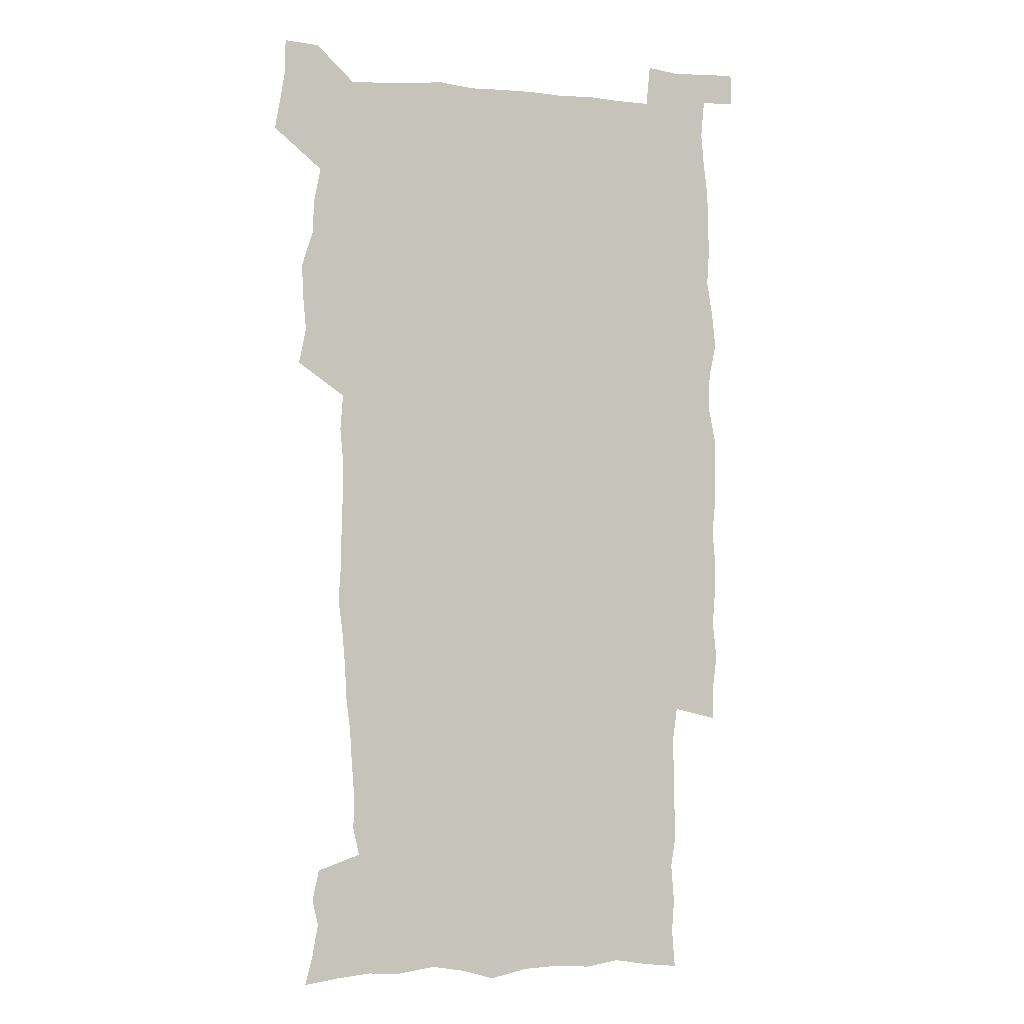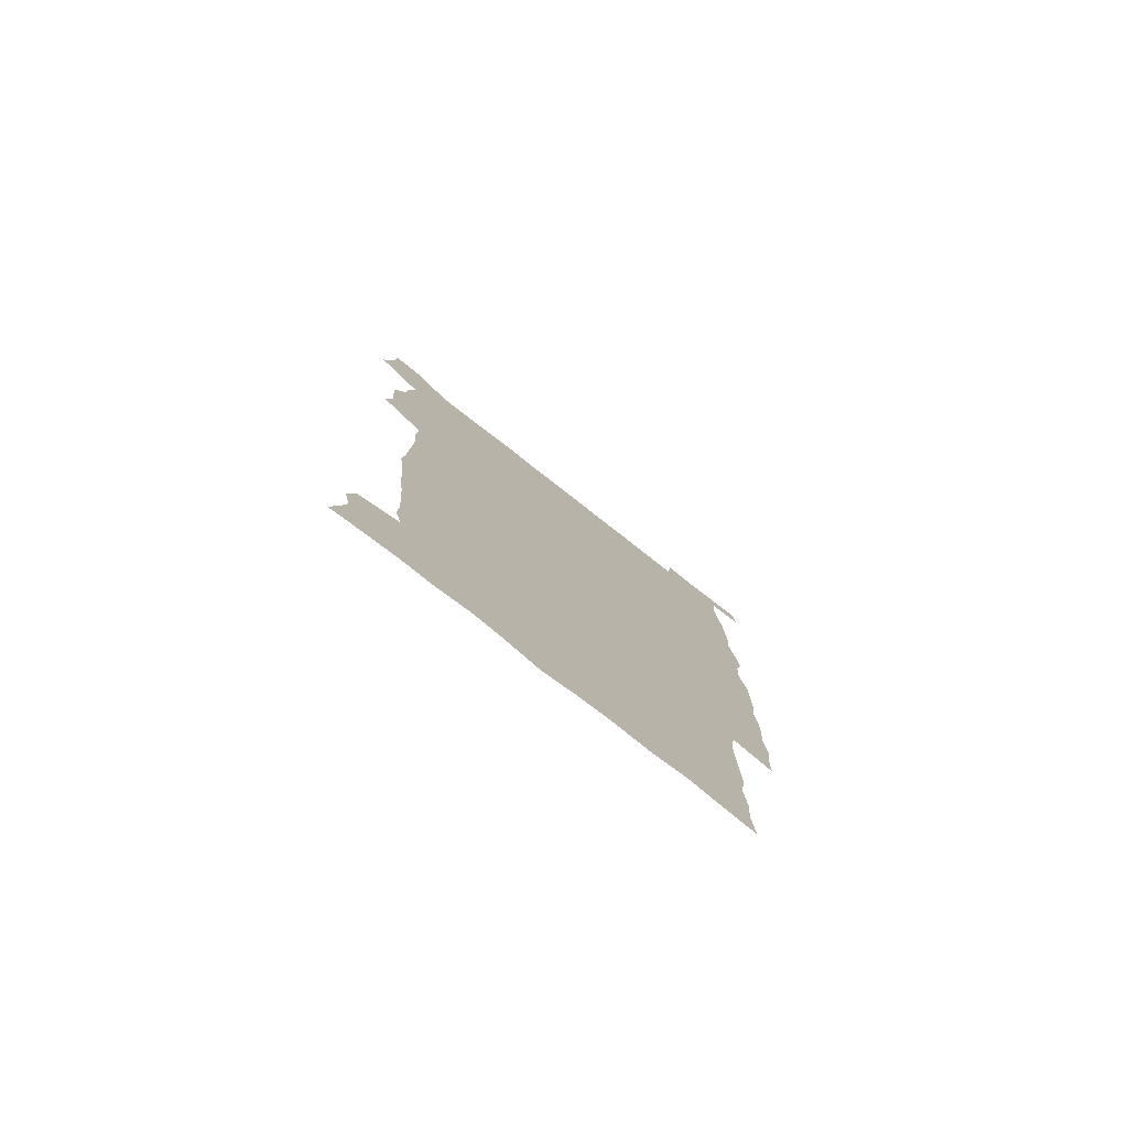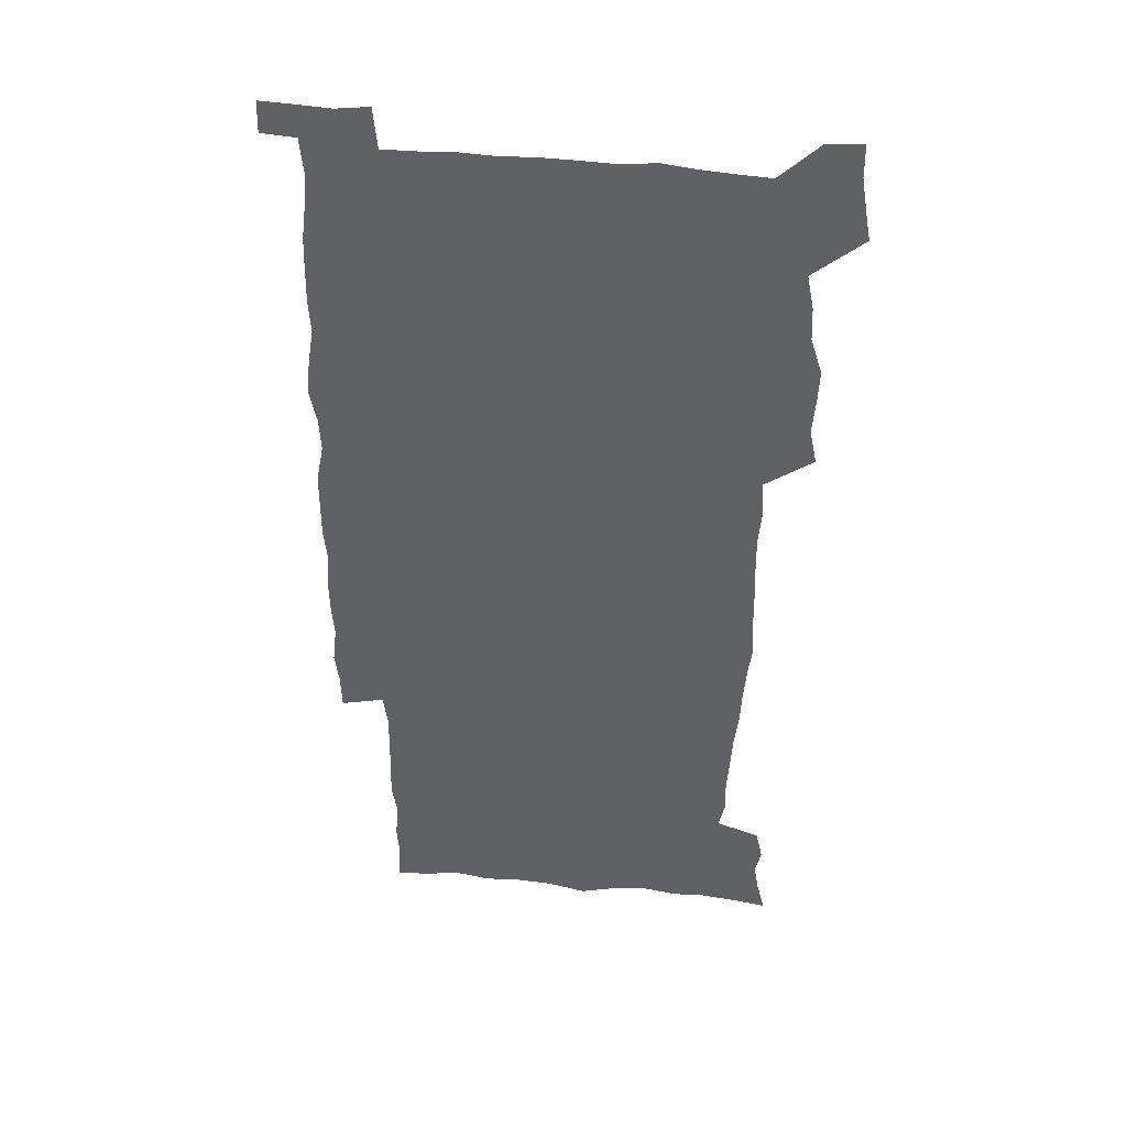
<metadata>
{"format":"obj","ext":"obj","renderer":"f3d","projection":"perspective","resolution":1024,"background":"white","views":[{"elev":-2.3,"azim":-18.6,"up":"+Y"},{"elev":-79.1,"azim":-38.0,"up":"+Y"},{"elev":42.2,"azim":-172.9,"up":"+Y"}]}
</metadata>
<code>
v 443.7 558.6 0
v 446.2 572.5 0
v 448.4 586.2 0
v 448.5 600.3 0
v 459.8 160.7 0
v 463.3 174.7 0
v 465.6 188.1 0
v 463.1 199.2 0
v 466 213 0
v 455.6 448.9 0
v 458.8 464.6 0
v 457.5 479.7 0
v 456.9 494.7 0
v 461.9 510.5 0
v 462.5 525.6 0
v 465.5 540.6 0
v 464.2 555.9 0
v 465 570.2 0
v 465 584.5 0
v 464 599.2 0
v 475 162.8 0
v 479.6 177.8 0
v 483.5 192.4 0
v 481 203.6 0
v 485.1 219.4 0
v 482.4 231.5 0
v 482.7 247 0
v 481.6 262 0
v 480.7 277.4 0
v 478.9 292.4 0
v 478.1 307.9 0
v 476.8 323.1 0
v 475 338.1 0
v 476 354.4 0
v 476.3 370.4 0
v 476.8 386.5 0
v 477 402.5 0
v 475.5 418.2 0
v 476.7 434.2 0
v 475.4 449.6 0
v 477.7 465 0
v 475.7 480.2 0
v 479 495.4 0
v 480.1 510.2 0
v 479.3 524.9 0
v 482.6 539.5 0
v 481.2 554.6 0
v 480.6 569.3 0
v 480.8 583.3 0
v 490.1 164.2 0
v 494.3 179.6 0
v 495.3 192.7 0
v 497.2 207.3 0
v 500 223.5 0
v 497.6 236.2 0
v 499.9 253 0
v 499 267.5 0
v 499.2 283.1 0
v 498.6 298 0
v 496.9 312.6 0
v 495.9 327.6 0
v 495.5 343 0
v 494.8 358.1 0
v 495.9 374.2 0
v 496 389.5 0
v 495.2 404.6 0
v 495.3 419.9 0
v 495.1 435.2 0
v 494.2 450.3 0
v 495.6 465.6 0
v 496.4 480.6 0
v 496.1 495.3 0
v 497.7 509.9 0
v 497.6 524.5 0
v 498.2 538.9 0
v 499 552.8 0
v 496.7 568.5 0
v 495.1 583.9 0
v 503.9 163.2 0
v 508.2 179.6 0
v 509.3 193.6 0
v 515.7 214 0
v 516 228 0
v 515.7 242.1 0
v 515 256 0
v 514.8 271.1 0
v 515.6 286.9 0
v 513.6 300.5 0
v 512.7 315.2 0
v 512.7 330.8 0
v 510.9 345 0
v 511.4 360.4 0
v 513.4 376.9 0
v 512.8 391.3 0
v 512.2 406 0
v 511.5 420.9 0
v 512.3 436.1 0
v 512.7 451.2 0
v 512.7 466 0
v 513.3 480.7 0
v 513 495.3 0
v 512.9 509.8 0
v 513.3 524.2 0
v 513.4 538.6 0
v 513.5 552.8 0
v 512.3 567.8 0
v 509.6 584.9 0
v 521.3 165.4 0
v 523.6 180.9 0
v 527.3 199.3 0
v 529.7 216.1 0
v 529.5 229.2 0
v 531.5 245.8 0
v 529.7 258.5 0
v 529.8 273.5 0
v 529.5 288.3 0
v 528.8 302.8 0
v 527.4 316.9 0
v 528.6 333.5 0
v 528.5 348.2 0
v 527.3 362.4 0
v 527.5 377.4 0
v 528.1 392.5 0
v 527.8 406.9 0
v 528 421.7 0
v 526.7 436.4 0
v 528 451.7 0
v 528.3 466.3 0
v 528.4 480.8 0
v 528.7 495.2 0
v 528.5 509.7 0
v 528.4 524 0
v 529.3 538 0
v 528.3 552.9 0
v 526.9 568.5 0
v 524.1 586.6 0
v 535.7 162.8 0
v 539.8 183.7 0
v 541.5 199.9 0
v 542.7 215.3 0
v 544.1 232 0
v 544.4 246.4 0
v 543.8 259.8 0
v 544.2 274.5 0
v 544.1 289.9 0
v 543.4 304.5 0
v 542.8 319.1 0
v 542.8 334.1 0
v 542.8 349.2 0
v 542.5 363.8 0
v 542.4 378.3 0
v 542.2 392.7 0
v 541.6 406.7 0
v 543.3 422.9 0
v 542.5 437.2 0
v 543 452.1 0
v 543 466.5 0
v 542.2 481 0
v 543.4 495.5 0
v 543.2 509.8 0
v 544 523.8 0
v 543.2 538.9 0
v 542.8 553.3 0
v 541.9 568.5 0
v 540.4 584.9 0
v 550.6 158.3 0
v 554.1 181.7 0
v 555.4 198.6 0
v 556.6 215.9 0
v 557.6 232.2 0
v 557.6 246.5 0
v 558.2 261.4 0
v 557.7 274.4 0
v 558.1 291.9 0
v 557.4 305.4 0
v 557.1 319.9 0
v 556.9 334.7 0
v 556.8 349.6 0
v 556.7 364.3 0
v 556.7 378.9 0
v 556.8 393.3 0
v 557.2 408.4 0
v 557.4 423 0
v 557.3 437.5 0
v 557.7 452.3 0
v 557.9 466.7 0
v 557.5 481.2 0
v 558.1 495.5 0
v 557.8 509.8 0
v 557.9 524 0
v 557.8 538.6 0
v 557.4 553.4 0
v 556.9 568.2 0
v 555.4 585.4 0
v 567.5 161.8 0
v 569.3 183 0
v 570.2 200.6 0
v 570.8 217.9 0
v 571.1 231.9 0
v 571.3 248 0
v 571.4 261.4 0
v 571.2 274.8 0
v 571.4 292.1 0
v 571.6 306.3 0
v 571.3 320.5 0
v 571.2 335.7 0
v 571 350.2 0
v 570.8 364.9 0
v 570.5 378.5 0
v 571.6 394.6 0
v 571.6 408.8 0
v 571.7 423 0
v 571.7 437.6 0
v 571.8 452 0
v 572.1 467 0
v 572.1 481.2 0
v 572.2 495.6 0
v 572.2 509.9 0
v 572 524.4 0
v 572.3 538.3 0
v 571.8 554.1 0
v 571.6 568.8 0
v 570.7 585.5 0
v 583.5 162.3 0
v 583.8 182.8 0
v 584.7 198.2 0
v 584.7 215.9 0
v 584.8 232.1 0
v 585.2 246.3 0
v 584.9 261.2 0
v 585 274.9 0
v 585.9 289.7 0
v 585.5 306.4 0
v 585.3 320.5 0
v 585.2 335.7 0
v 585.2 350.5 0
v 584.9 365.5 0
v 585.3 380.3 0
v 585.4 394.6 0
v 585.5 409.3 0
v 586 423.2 0
v 586.1 437.7 0
v 586.1 452.1 0
v 586.2 466.7 0
v 586.5 481.2 0
v 586.5 495.7 0
v 586.5 510 0
v 586.5 524.3 0
v 586.6 539.1 0
v 586.8 553.4 0
v 586.6 568.7 0
v 586.1 584.9 0
v 599.2 161 0
v 598.7 179.8 0
v 599.3 197.1 0
v 598.5 216.3 0
v 599 230.6 0
v 599.1 245.4 0
v 599.1 260.3 0
v 598.9 276.3 0
v 600 289.2 0
v 599.3 306.1 0
v 599.4 320.5 0
v 599.5 334.7 0
v 599.2 351 0
v 599.1 365.7 0
v 599.3 380.1 0
v 599.6 394.4 0
v 600.1 408.8 0
v 600.1 423.3 0
v 600.2 437.6 0
v 600.4 452 0
v 600.8 466.1 0
v 600.9 481.2 0
v 600.9 495.7 0
v 600.8 510.1 0
v 601 524.6 0
v 601 539 0
v 601.4 553.9 0
v 601.4 568.7 0
v 601.2 585.5 0
v 614.2 163.2 0
v 612.6 183.4 0
v 614.1 196.1 0
v 613.1 213.7 0
v 613.2 229 0
v 613.7 243.5 0
v 613.9 258.6 0
v 613.5 274.4 0
v 613.8 289.1 0
v 613 306 0
v 613.7 319.9 0
v 613.4 335.1 0
v 613.8 349.6 0
v 613.5 364.7 0
v 613.8 379.2 0
v 614.1 393.7 0
v 614.3 408.3 0
v 614.8 422.8 0
v 614.7 437.4 0
v 615.3 451.9 0
v 614.8 467.8 0
v 615.8 481.7 0
v 615.4 496 0
v 615.5 510.4 0
v 615.6 524.8 0
v 614.9 538.6 0
v 616 554.4 0
v 615.9 568.4 0
v 616.2 584.7 0
v 629.9 160.4 0
v 627.8 179.5 0
v 628.8 193.9 0
v 627.9 211 0
v 627.7 226.8 0
v 628.5 241.4 0
v 628.5 257 0
v 628.1 273 0
v 628.4 288.3 0
v 627.2 304.4 0
v 628.6 318.4 0
v 628.6 333.3 0
v 628.4 348.5 0
v 628.8 363.1 0
v 628.4 378.2 0
v 629.2 392.5 0
v 629.9 407.1 0
v 630.6 421.8 0
v 630.2 436.9 0
v 630.1 451.9 0
v 629 467 0
v 631 481.5 0
v 630.8 496 0
v 631.9 510.9 0
v 631.1 525.4 0
v 630.4 539.9 0
v 630.8 554.7 0
v 630.6 569.1 0
v 631.1 584.5 0
v 632.8 602.6 0
v 644.7 158.7 0
v 643.4 175.9 0
v 644.4 190.2 0
v 643.1 207.8 0
v 645.3 221.6 0
v 644.8 237.5 0
v 644.5 253.5 0
v 644.3 269.7 0
v 646.3 284.3 0
v 644.7 300.8 0
v 644.9 315.8 0
v 643.8 331.5 0
v 645.2 345.8 0
v 644.6 361.1 0
v 645.9 375.6 0
v 646.4 390.5 0
v 647.5 405.2 0
v 646.6 420.7 0
v 647 435.8 0
v 646.4 451.3 0
v 646.5 466.5 0
v 645.2 481.5 0
v 646 495.9 0
v 647.8 511.2 0
v 646.5 526 0
v 645.1 540.3 0
v 646.7 555.4 0
v 645.1 569.7 0
v 645.7 584.7 0
v 647.2 600.8 0
v 665.6 279.6 0
v 665.9 294.9 0
v 667.8 309.5 0
v 665.9 325.9 0
v 667 340.8 0
v 667.3 356.2 0
v 666 372.1 0
v 667.4 387 0
v 667.3 402.3 0
v 667.3 417.7 0
v 664 434.8 0
v 664.7 449.9 0
v 667.8 465 0
v 666.2 480.6 0
v 663.6 496.2 0
v 664.5 511.5 0
v 664.2 526.6 0
v 663.8 541.7 0
v 661.9 556.5 0
v 660.6 570.9 0
v 662.1 587.1 0
v 662.2 601.6 0
v 677.3 588.1 0
v 676.8 602.1 0
f 16 17 1
f 1 17 2
f 17 18 2
f 2 18 3
f 18 19 3
f 3 19 4
f 19 20 4
f 5 21 6
f 21 22 6
f 6 22 7
f 22 23 7
f 7 23 8
f 23 24 8
f 8 24 9
f 24 25 9
f 39 40 10
f 10 40 11
f 40 41 11
f 11 41 12
f 41 42 12
f 12 42 13
f 42 43 13
f 13 43 14
f 43 44 14
f 14 44 15
f 44 45 15
f 15 45 16
f 45 46 16
f 16 46 17
f 46 47 17
f 17 47 18
f 47 48 18
f 18 48 19
f 48 49 19
f 19 49 20
f 21 50 22
f 50 51 22
f 22 51 23
f 51 52 23
f 23 52 24
f 52 53 24
f 24 53 25
f 53 54 25
f 25 54 26
f 54 55 26
f 26 55 27
f 55 56 27
f 27 56 28
f 56 57 28
f 28 57 29
f 57 58 29
f 29 58 30
f 58 59 30
f 30 59 31
f 59 60 31
f 31 60 32
f 60 61 32
f 32 61 33
f 61 62 33
f 33 62 34
f 62 63 34
f 34 63 35
f 63 64 35
f 35 64 36
f 64 65 36
f 36 65 37
f 65 66 37
f 37 66 38
f 66 67 38
f 38 67 39
f 67 68 39
f 39 68 40
f 68 69 40
f 40 69 41
f 69 70 41
f 41 70 42
f 70 71 42
f 42 71 43
f 71 72 43
f 43 72 44
f 72 73 44
f 44 73 45
f 73 74 45
f 45 74 46
f 74 75 46
f 46 75 47
f 75 76 47
f 47 76 48
f 76 77 48
f 48 77 49
f 77 78 49
f 50 79 51
f 79 80 51
f 51 80 52
f 80 81 52
f 52 81 53
f 81 82 53
f 53 82 54
f 82 83 54
f 54 83 55
f 83 84 55
f 55 84 56
f 84 85 56
f 56 85 57
f 85 86 57
f 57 86 58
f 86 87 58
f 58 87 59
f 87 88 59
f 59 88 60
f 88 89 60
f 60 89 61
f 89 90 61
f 61 90 62
f 90 91 62
f 62 91 63
f 91 92 63
f 63 92 64
f 92 93 64
f 64 93 65
f 93 94 65
f 65 94 66
f 94 95 66
f 66 95 67
f 95 96 67
f 67 96 68
f 96 97 68
f 68 97 69
f 97 98 69
f 69 98 70
f 98 99 70
f 70 99 71
f 99 100 71
f 71 100 72
f 100 101 72
f 72 101 73
f 101 102 73
f 73 102 74
f 102 103 74
f 74 103 75
f 103 104 75
f 75 104 76
f 104 105 76
f 76 105 77
f 105 106 77
f 77 106 78
f 106 107 78
f 79 108 80
f 108 109 80
f 80 109 81
f 109 110 81
f 81 110 82
f 110 111 82
f 82 111 83
f 111 112 83
f 83 112 84
f 112 113 84
f 84 113 85
f 113 114 85
f 85 114 86
f 114 115 86
f 86 115 87
f 115 116 87
f 87 116 88
f 116 117 88
f 88 117 89
f 117 118 89
f 89 118 90
f 118 119 90
f 90 119 91
f 119 120 91
f 91 120 92
f 120 121 92
f 92 121 93
f 121 122 93
f 93 122 94
f 122 123 94
f 94 123 95
f 123 124 95
f 95 124 96
f 124 125 96
f 96 125 97
f 125 126 97
f 97 126 98
f 126 127 98
f 98 127 99
f 127 128 99
f 99 128 100
f 128 129 100
f 100 129 101
f 129 130 101
f 101 130 102
f 130 131 102
f 102 131 103
f 131 132 103
f 103 132 104
f 132 133 104
f 104 133 105
f 133 134 105
f 105 134 106
f 134 135 106
f 106 135 107
f 135 136 107
f 108 137 109
f 137 138 109
f 109 138 110
f 138 139 110
f 110 139 111
f 139 140 111
f 111 140 112
f 140 141 112
f 112 141 113
f 141 142 113
f 113 142 114
f 142 143 114
f 114 143 115
f 143 144 115
f 115 144 116
f 144 145 116
f 116 145 117
f 145 146 117
f 117 146 118
f 146 147 118
f 118 147 119
f 147 148 119
f 119 148 120
f 148 149 120
f 120 149 121
f 149 150 121
f 121 150 122
f 150 151 122
f 122 151 123
f 151 152 123
f 123 152 124
f 152 153 124
f 124 153 125
f 153 154 125
f 125 154 126
f 154 155 126
f 126 155 127
f 155 156 127
f 127 156 128
f 156 157 128
f 128 157 129
f 157 158 129
f 129 158 130
f 158 159 130
f 130 159 131
f 159 160 131
f 131 160 132
f 160 161 132
f 132 161 133
f 161 162 133
f 133 162 134
f 162 163 134
f 134 163 135
f 163 164 135
f 135 164 136
f 164 165 136
f 137 166 138
f 166 167 138
f 138 167 139
f 167 168 139
f 139 168 140
f 168 169 140
f 140 169 141
f 169 170 141
f 141 170 142
f 170 171 142
f 142 171 143
f 171 172 143
f 143 172 144
f 172 173 144
f 144 173 145
f 173 174 145
f 145 174 146
f 174 175 146
f 146 175 147
f 175 176 147
f 147 176 148
f 176 177 148
f 148 177 149
f 177 178 149
f 149 178 150
f 178 179 150
f 150 179 151
f 179 180 151
f 151 180 152
f 180 181 152
f 152 181 153
f 181 182 153
f 153 182 154
f 182 183 154
f 154 183 155
f 183 184 155
f 155 184 156
f 184 185 156
f 156 185 157
f 185 186 157
f 157 186 158
f 186 187 158
f 158 187 159
f 187 188 159
f 159 188 160
f 188 189 160
f 160 189 161
f 189 190 161
f 161 190 162
f 190 191 162
f 162 191 163
f 191 192 163
f 163 192 164
f 192 193 164
f 164 193 165
f 193 194 165
f 166 195 167
f 195 196 167
f 167 196 168
f 196 197 168
f 168 197 169
f 197 198 169
f 169 198 170
f 198 199 170
f 170 199 171
f 199 200 171
f 171 200 172
f 200 201 172
f 172 201 173
f 201 202 173
f 173 202 174
f 202 203 174
f 174 203 175
f 203 204 175
f 175 204 176
f 204 205 176
f 176 205 177
f 205 206 177
f 177 206 178
f 206 207 178
f 178 207 179
f 207 208 179
f 179 208 180
f 208 209 180
f 180 209 181
f 209 210 181
f 181 210 182
f 210 211 182
f 182 211 183
f 211 212 183
f 183 212 184
f 212 213 184
f 184 213 185
f 213 214 185
f 185 214 186
f 214 215 186
f 186 215 187
f 215 216 187
f 187 216 188
f 216 217 188
f 188 217 189
f 217 218 189
f 189 218 190
f 218 219 190
f 190 219 191
f 219 220 191
f 191 220 192
f 220 221 192
f 192 221 193
f 221 222 193
f 193 222 194
f 222 223 194
f 195 224 196
f 224 225 196
f 196 225 197
f 225 226 197
f 197 226 198
f 226 227 198
f 198 227 199
f 227 228 199
f 199 228 200
f 228 229 200
f 200 229 201
f 229 230 201
f 201 230 202
f 230 231 202
f 202 231 203
f 231 232 203
f 203 232 204
f 232 233 204
f 204 233 205
f 233 234 205
f 205 234 206
f 234 235 206
f 206 235 207
f 235 236 207
f 207 236 208
f 236 237 208
f 208 237 209
f 237 238 209
f 209 238 210
f 238 239 210
f 210 239 211
f 239 240 211
f 211 240 212
f 240 241 212
f 212 241 213
f 241 242 213
f 213 242 214
f 242 243 214
f 214 243 215
f 243 244 215
f 215 244 216
f 244 245 216
f 216 245 217
f 245 246 217
f 217 246 218
f 246 247 218
f 218 247 219
f 247 248 219
f 219 248 220
f 248 249 220
f 220 249 221
f 249 250 221
f 221 250 222
f 250 251 222
f 222 251 223
f 251 252 223
f 224 253 225
f 253 254 225
f 225 254 226
f 254 255 226
f 226 255 227
f 255 256 227
f 227 256 228
f 256 257 228
f 228 257 229
f 257 258 229
f 229 258 230
f 258 259 230
f 230 259 231
f 259 260 231
f 231 260 232
f 260 261 232
f 232 261 233
f 261 262 233
f 233 262 234
f 262 263 234
f 234 263 235
f 263 264 235
f 235 264 236
f 264 265 236
f 236 265 237
f 265 266 237
f 237 266 238
f 266 267 238
f 238 267 239
f 267 268 239
f 239 268 240
f 268 269 240
f 240 269 241
f 269 270 241
f 241 270 242
f 270 271 242
f 242 271 243
f 271 272 243
f 243 272 244
f 272 273 244
f 244 273 245
f 273 274 245
f 245 274 246
f 274 275 246
f 246 275 247
f 275 276 247
f 247 276 248
f 276 277 248
f 248 277 249
f 277 278 249
f 249 278 250
f 278 279 250
f 250 279 251
f 279 280 251
f 251 280 252
f 280 281 252
f 253 282 254
f 282 283 254
f 254 283 255
f 283 284 255
f 255 284 256
f 284 285 256
f 256 285 257
f 285 286 257
f 257 286 258
f 286 287 258
f 258 287 259
f 287 288 259
f 259 288 260
f 288 289 260
f 260 289 261
f 289 290 261
f 261 290 262
f 290 291 262
f 262 291 263
f 291 292 263
f 263 292 264
f 292 293 264
f 264 293 265
f 293 294 265
f 265 294 266
f 294 295 266
f 266 295 267
f 295 296 267
f 267 296 268
f 296 297 268
f 268 297 269
f 297 298 269
f 269 298 270
f 298 299 270
f 270 299 271
f 299 300 271
f 271 300 272
f 300 301 272
f 272 301 273
f 301 302 273
f 273 302 274
f 302 303 274
f 274 303 275
f 303 304 275
f 275 304 276
f 304 305 276
f 276 305 277
f 305 306 277
f 277 306 278
f 306 307 278
f 278 307 279
f 307 308 279
f 279 308 280
f 308 309 280
f 280 309 281
f 309 310 281
f 282 311 283
f 311 312 283
f 283 312 284
f 312 313 284
f 284 313 285
f 313 314 285
f 285 314 286
f 314 315 286
f 286 315 287
f 315 316 287
f 287 316 288
f 316 317 288
f 288 317 289
f 317 318 289
f 289 318 290
f 318 319 290
f 290 319 291
f 319 320 291
f 291 320 292
f 320 321 292
f 292 321 293
f 321 322 293
f 293 322 294
f 322 323 294
f 294 323 295
f 323 324 295
f 295 324 296
f 324 325 296
f 296 325 297
f 325 326 297
f 297 326 298
f 326 327 298
f 298 327 299
f 327 328 299
f 299 328 300
f 328 329 300
f 300 329 301
f 329 330 301
f 301 330 302
f 330 331 302
f 302 331 303
f 331 332 303
f 303 332 304
f 332 333 304
f 304 333 305
f 333 334 305
f 305 334 306
f 334 335 306
f 306 335 307
f 335 336 307
f 307 336 308
f 336 337 308
f 308 337 309
f 337 338 309
f 309 338 310
f 338 339 310
f 311 341 312
f 341 342 312
f 312 342 313
f 342 343 313
f 313 343 314
f 343 344 314
f 314 344 315
f 344 345 315
f 315 345 316
f 345 346 316
f 316 346 317
f 346 347 317
f 317 347 318
f 347 348 318
f 318 348 319
f 348 349 319
f 319 349 320
f 349 350 320
f 320 350 321
f 350 351 321
f 321 351 322
f 351 352 322
f 322 352 323
f 352 353 323
f 323 353 324
f 353 354 324
f 324 354 325
f 354 355 325
f 325 355 326
f 355 356 326
f 326 356 327
f 356 357 327
f 327 357 328
f 357 358 328
f 328 358 329
f 358 359 329
f 329 359 330
f 359 360 330
f 330 360 331
f 360 361 331
f 331 361 332
f 361 362 332
f 332 362 333
f 362 363 333
f 333 363 334
f 363 364 334
f 334 364 335
f 364 365 335
f 335 365 336
f 365 366 336
f 336 366 337
f 366 367 337
f 337 367 338
f 367 368 338
f 338 368 339
f 368 369 339
f 339 369 340
f 369 370 340
f 349 371 350
f 371 372 350
f 350 372 351
f 372 373 351
f 351 373 352
f 373 374 352
f 352 374 353
f 374 375 353
f 353 375 354
f 375 376 354
f 354 376 355
f 376 377 355
f 355 377 356
f 377 378 356
f 356 378 357
f 378 379 357
f 357 379 358
f 379 380 358
f 358 380 359
f 380 381 359
f 359 381 360
f 381 382 360
f 360 382 361
f 382 383 361
f 361 383 362
f 383 384 362
f 362 384 363
f 384 385 363
f 363 385 364
f 385 386 364
f 364 386 365
f 386 387 365
f 365 387 366
f 387 388 366
f 366 388 367
f 388 389 367
f 367 389 368
f 389 390 368
f 368 390 369
f 390 391 369
f 369 391 370
f 391 392 370
f 391 393 392
f 393 394 392

</code>
